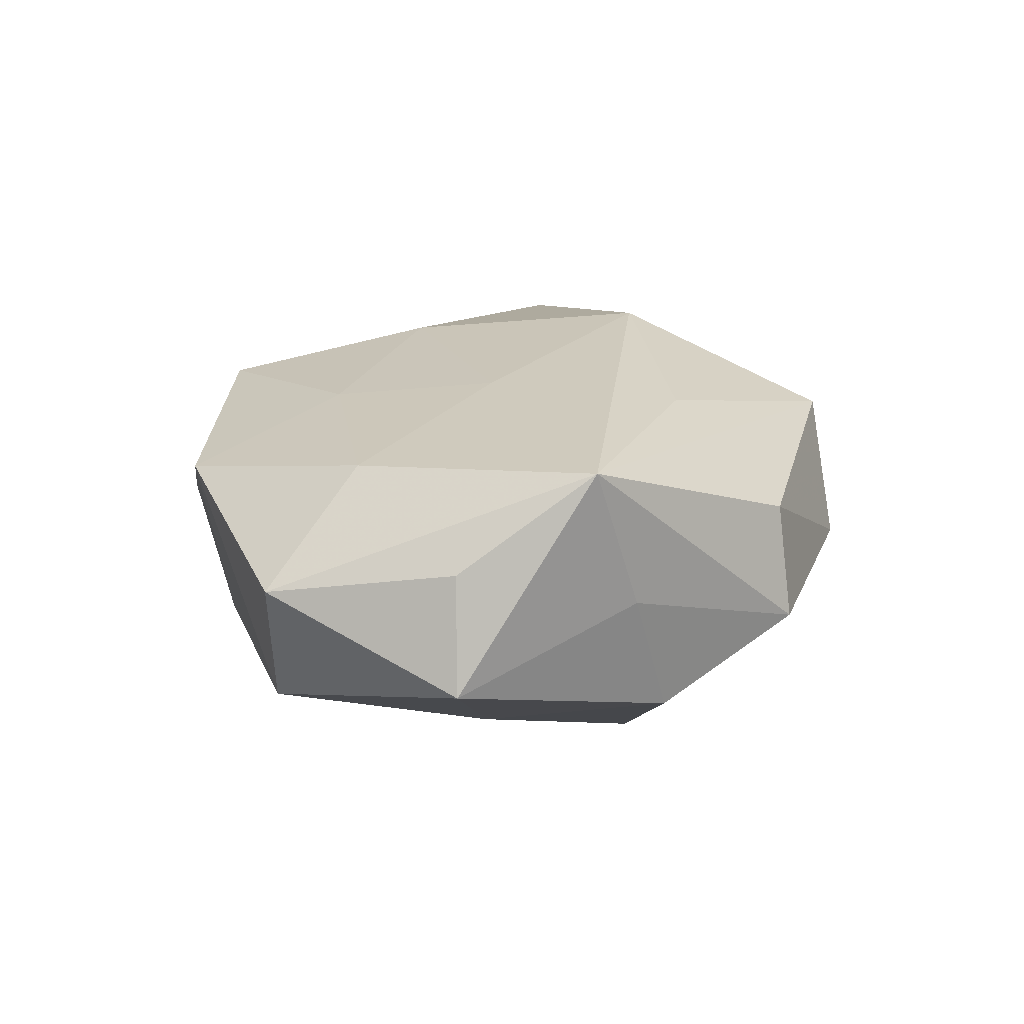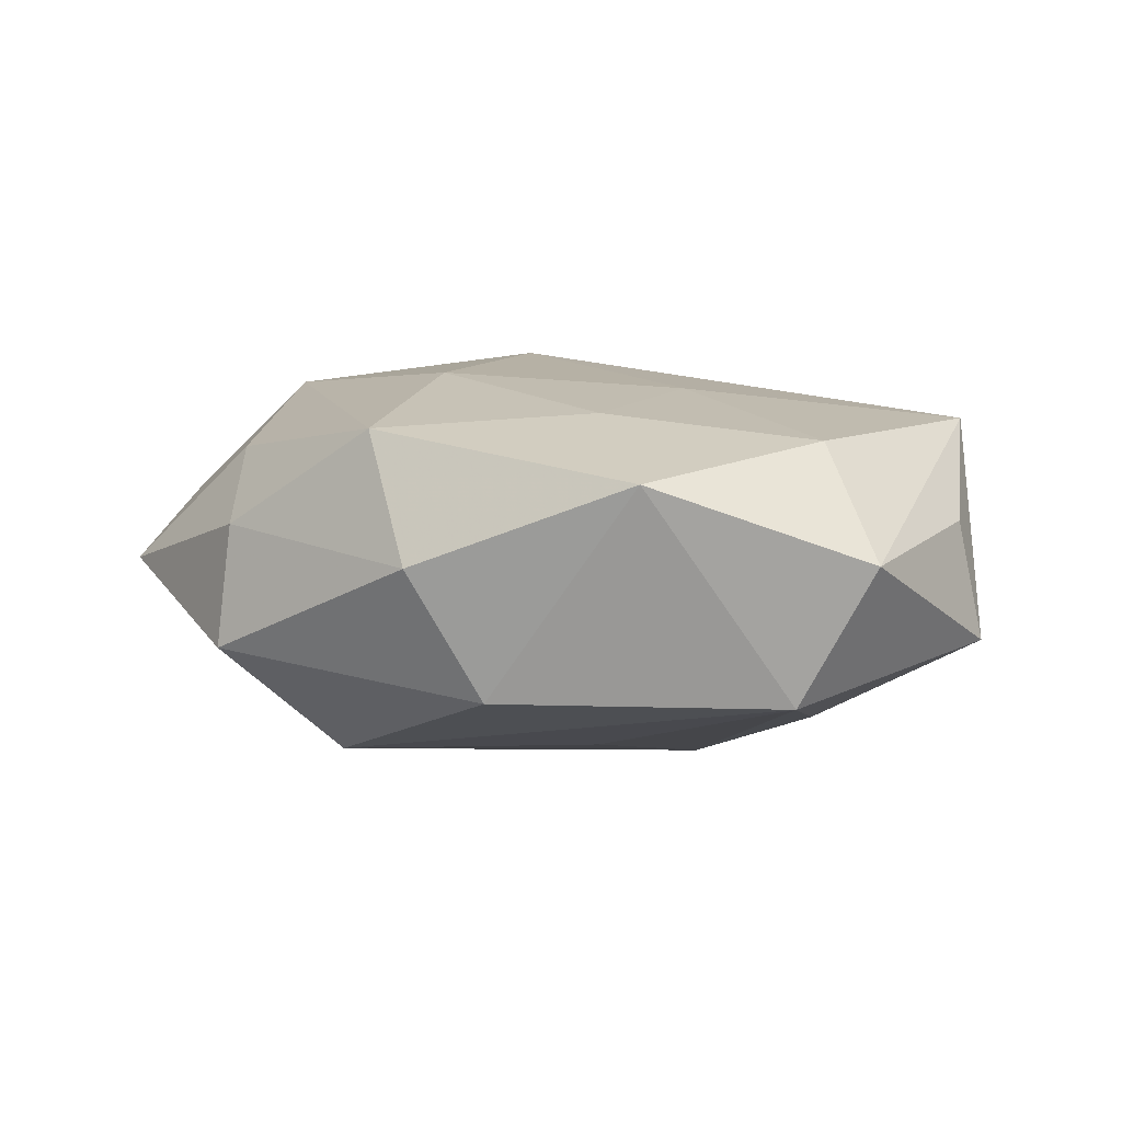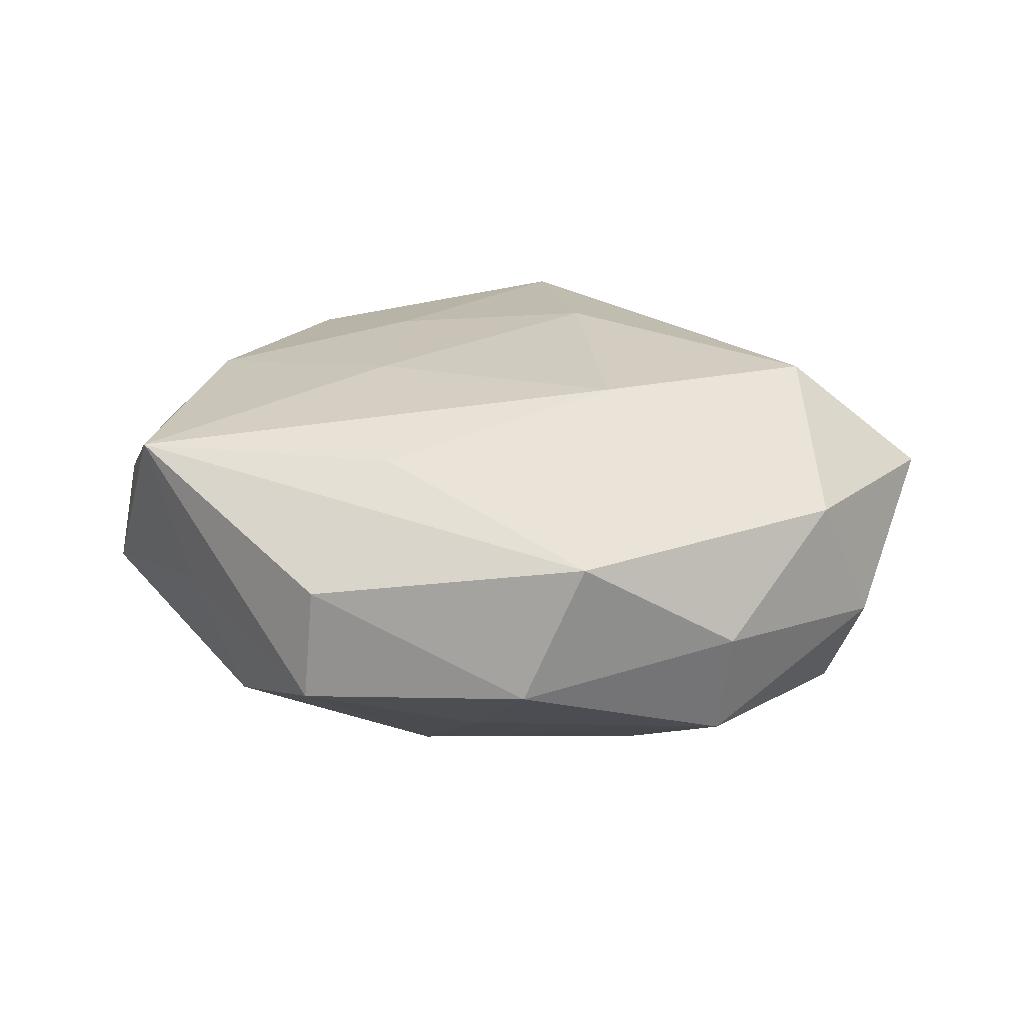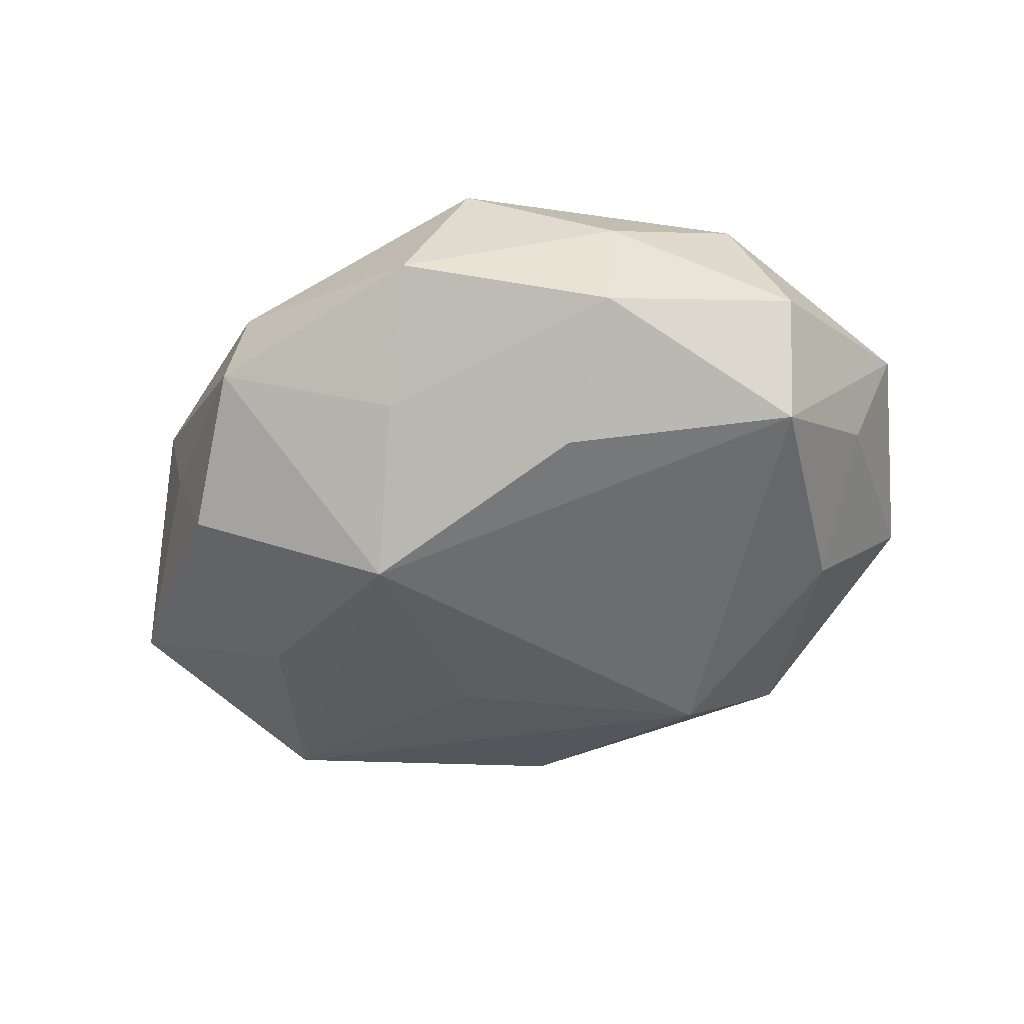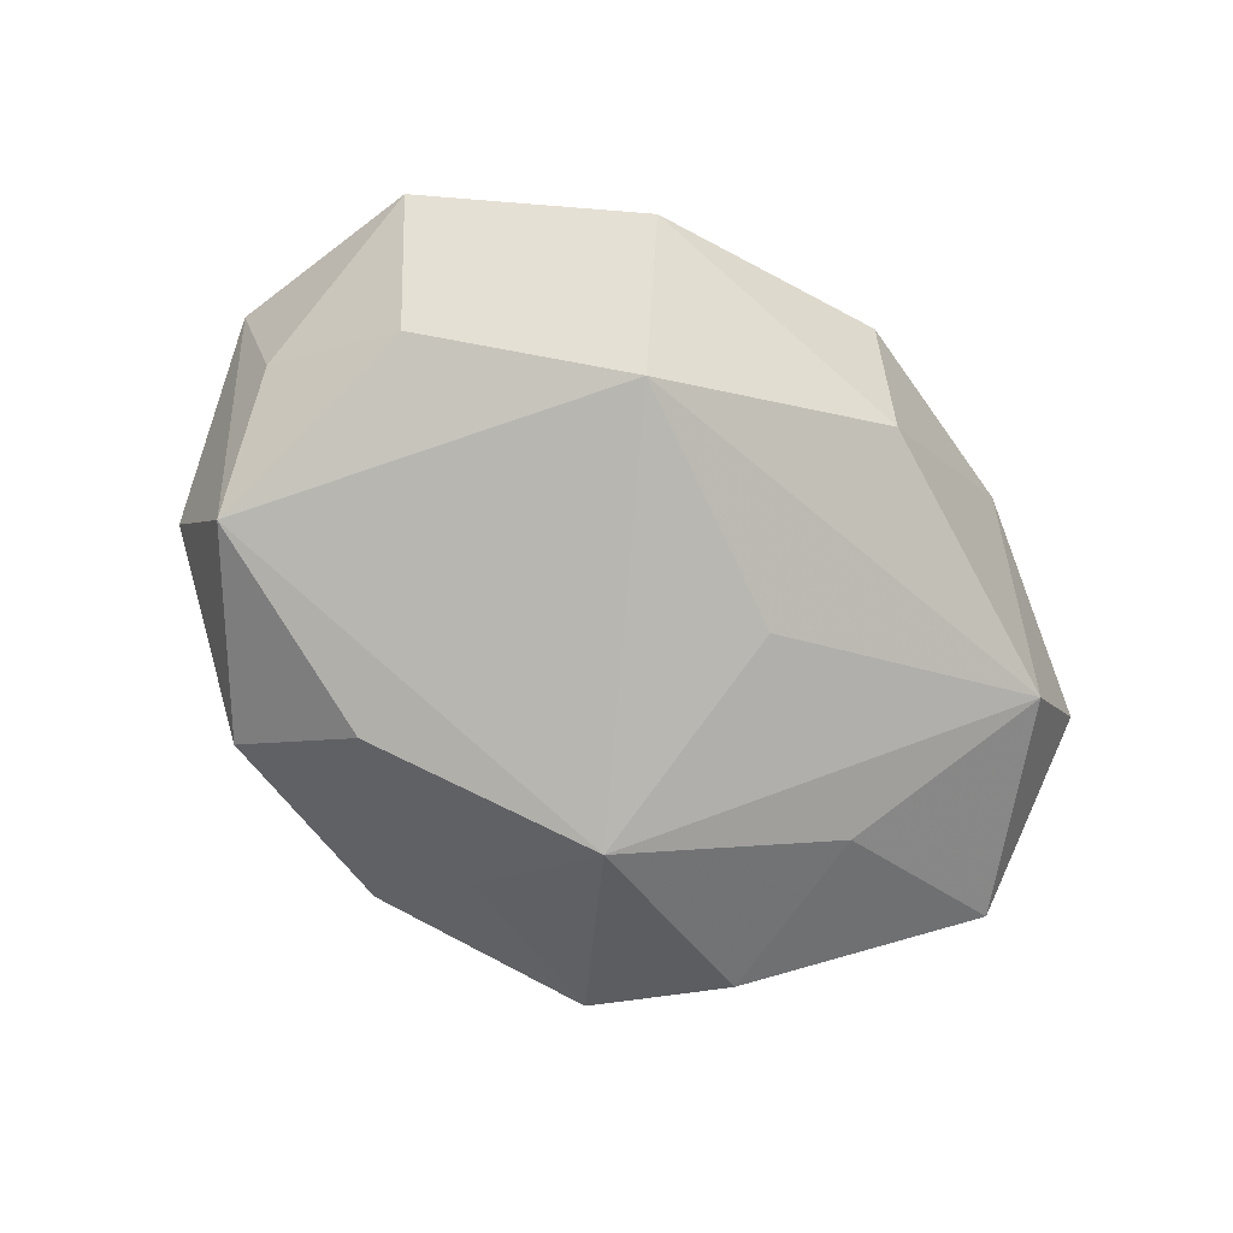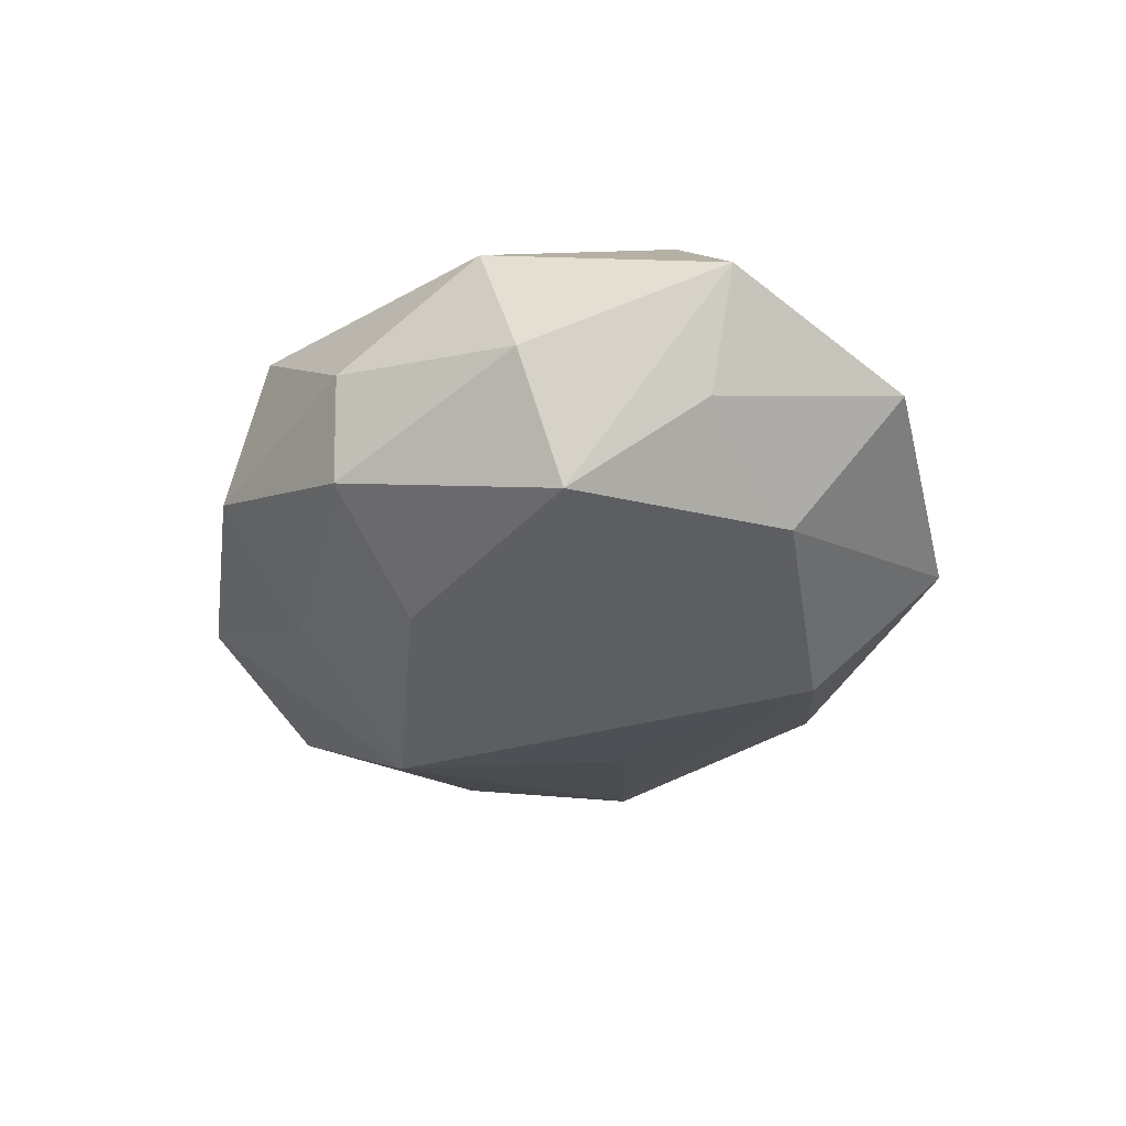
<metadata>
{"format":"obj","ext":"obj","renderer":"f3d","projection":"perspective","resolution":1024,"background":"white","views":[{"elev":15.9,"azim":-79.5,"up":"+Z"},{"elev":5.7,"azim":-149.7,"up":"+Z"},{"elev":29.1,"azim":4.0,"up":"+Z"},{"elev":-49.8,"azim":23.9,"up":"+Z"},{"elev":-77.6,"azim":145.4,"up":"+Z"},{"elev":-29.3,"azim":73.6,"up":"+Z"}]}
</metadata>
<code>
v 0.02157 0.01645 0.009589
v 0.007795 -0.02797 0.009627
v -0.01609 -0.0276 -0.004119
v -0.03213 -0.01279 0.01208
v 0.01946 -0.02401 -0.008076
v -0.03802 -0.002592 -0.005392
v 0.0326 -0.01325 -0.001946
v -0.01176 0.01375 0.01293
v -0.007442 -0.01217 -0.01882
v 0.01003 0.01862 -0.01537
v 0.03766 0.00223 0.005296
v -0.0359 0.01372 0.001874
v -0.02966 0.01488 -0.009328
v 0.001137 0.02729 0.01193
v -0.01534 -0.02638 0.005432
v -0.004052 0.03033 0.001529
v 0.002932 -0.03032 -0.001704
v 0.02827 -0.01512 0.00903
v 0.005385 0.01006 0.01595
v -0.008278 0.0256 -0.009135
v -0.02858 0.00771 0.01087
v 0.015 0.02716 0.003917
v -0.001888 -0.02241 -0.009814
v 0.008862 -0.009918 0.01746
v 0.01226 -0.01611 -0.01496
v 0.02611 0.00189 0.01479
v -0.02341 -0.002001 -0.01288
v -0.01204 -0.000355 0.01462
v 0.03363 0.001654 -0.004255
v -0.03616 -0.00214 0.004235
v 0.03003 -0.008829 -0.01206
v -0.02119 0.02439 0.008141
v -0.00852 0.00805 -0.01501
v 0.01555 0.02824 -0.006109
v -0.009739 -0.01659 0.0132
v 0.03226 0.01819 -0.0003896
v 0.02655 0.01059 -0.01054
v -0.02805 -0.01563 0.0001458
v 0.0204 -0.02447 0.00109
v -0.02361 -0.01759 -0.01021
f 1 36 22
f 27 13 9
f 9 23 3
f 22 36 34
f 34 16 22
f 31 9 10
f 25 9 31
f 3 4 38
f 22 16 14
f 14 1 22
f 5 31 7
f 25 31 5
f 5 9 25
f 23 9 5
f 15 4 3
f 15 2 4
f 24 4 35
f 35 2 24
f 4 2 35
f 36 1 11
f 7 31 11
f 33 13 10
f 10 9 33
f 33 9 13
f 16 34 20
f 10 13 20
f 20 34 10
f 37 31 10
f 10 34 37
f 37 34 36
f 6 38 4
f 12 13 6
f 6 13 27
f 32 14 16
f 32 13 12
f 16 20 32
f 32 20 13
f 39 5 7
f 17 15 3
f 2 15 17
f 3 23 17
f 23 5 17
f 17 39 2
f 5 39 17
f 36 11 29
f 29 11 31
f 29 37 36
f 31 37 29
f 26 11 1
f 26 19 24
f 1 14 26
f 14 19 26
f 30 4 12
f 12 6 30
f 30 6 4
f 27 9 40
f 40 6 27
f 40 9 3
f 3 38 40
f 38 6 40
f 12 4 21
f 21 32 12
f 11 26 18
f 2 39 18
f 24 2 18
f 18 26 24
f 7 11 18
f 18 39 7
f 14 32 8
f 32 21 8
f 8 19 14
f 28 21 4
f 28 4 24
f 24 19 28
f 19 8 28
f 28 8 21

</code>
